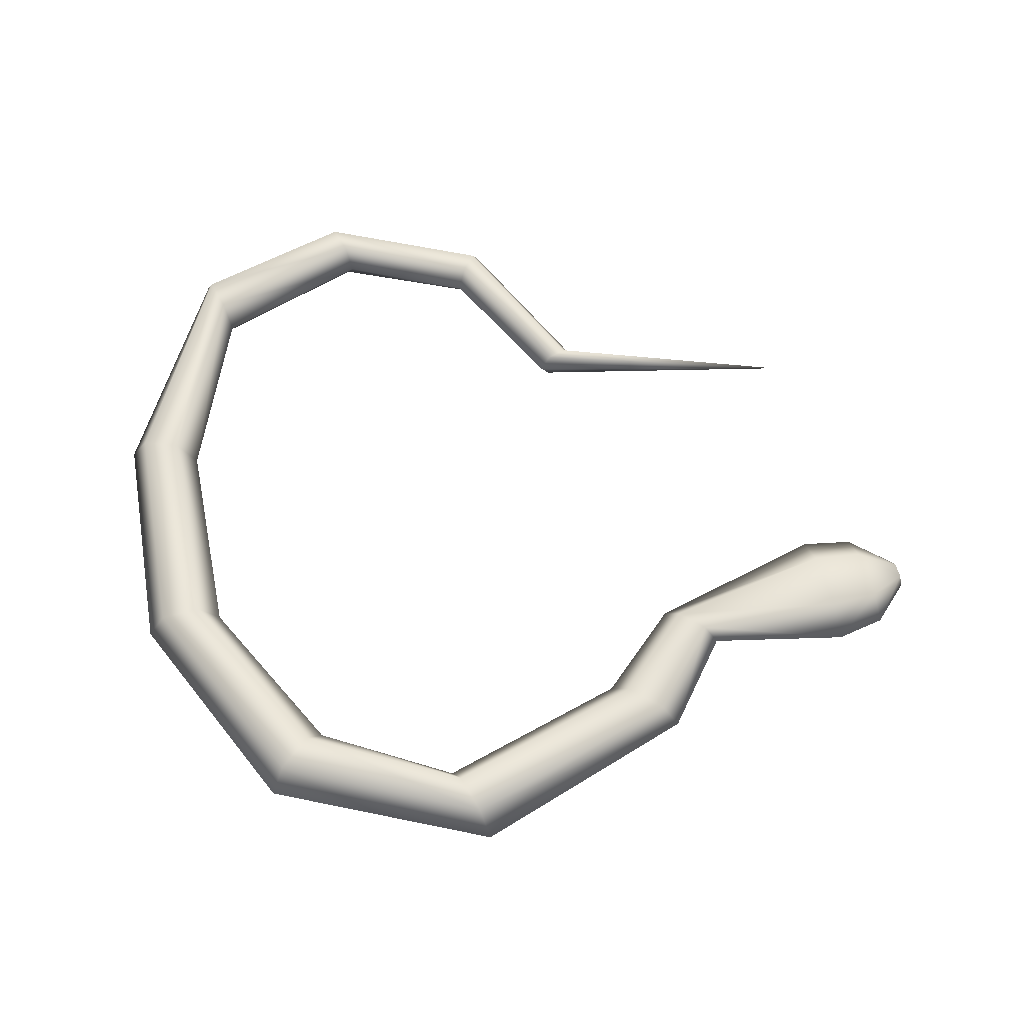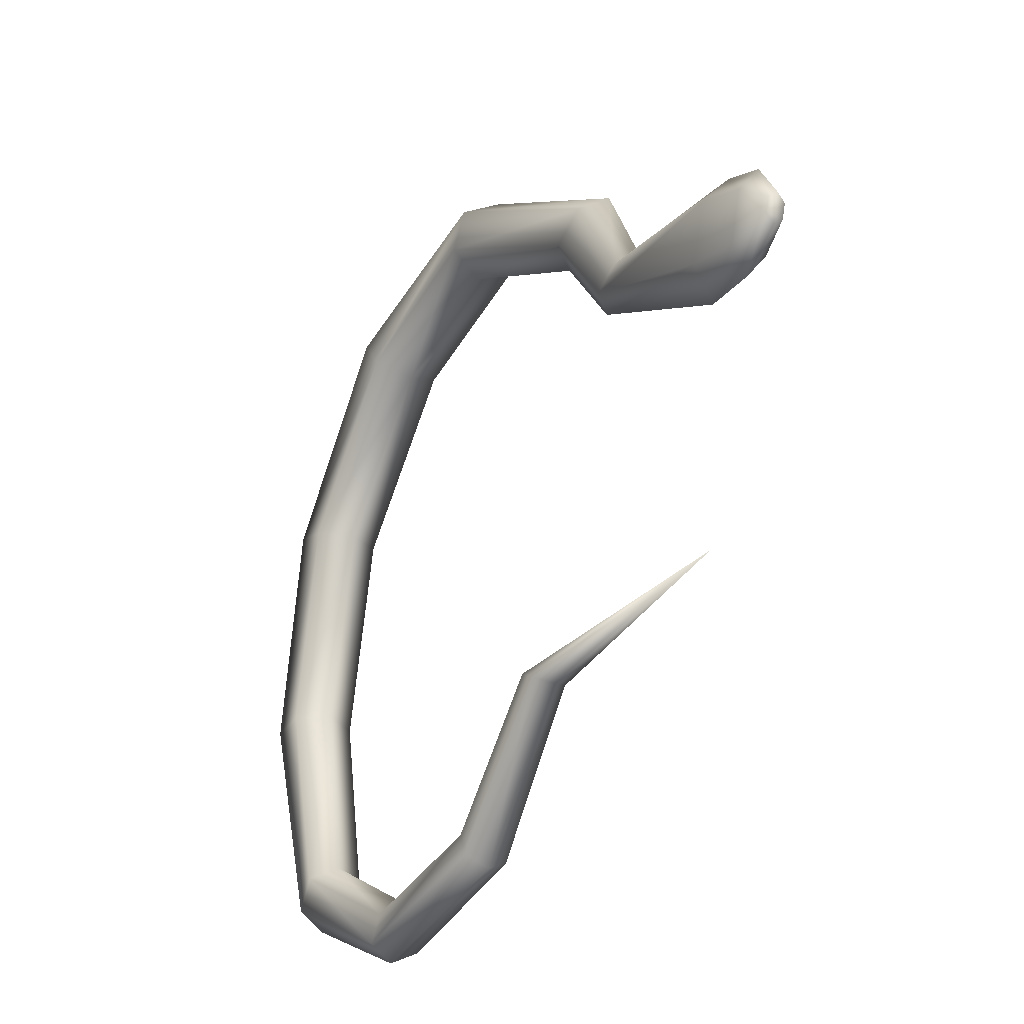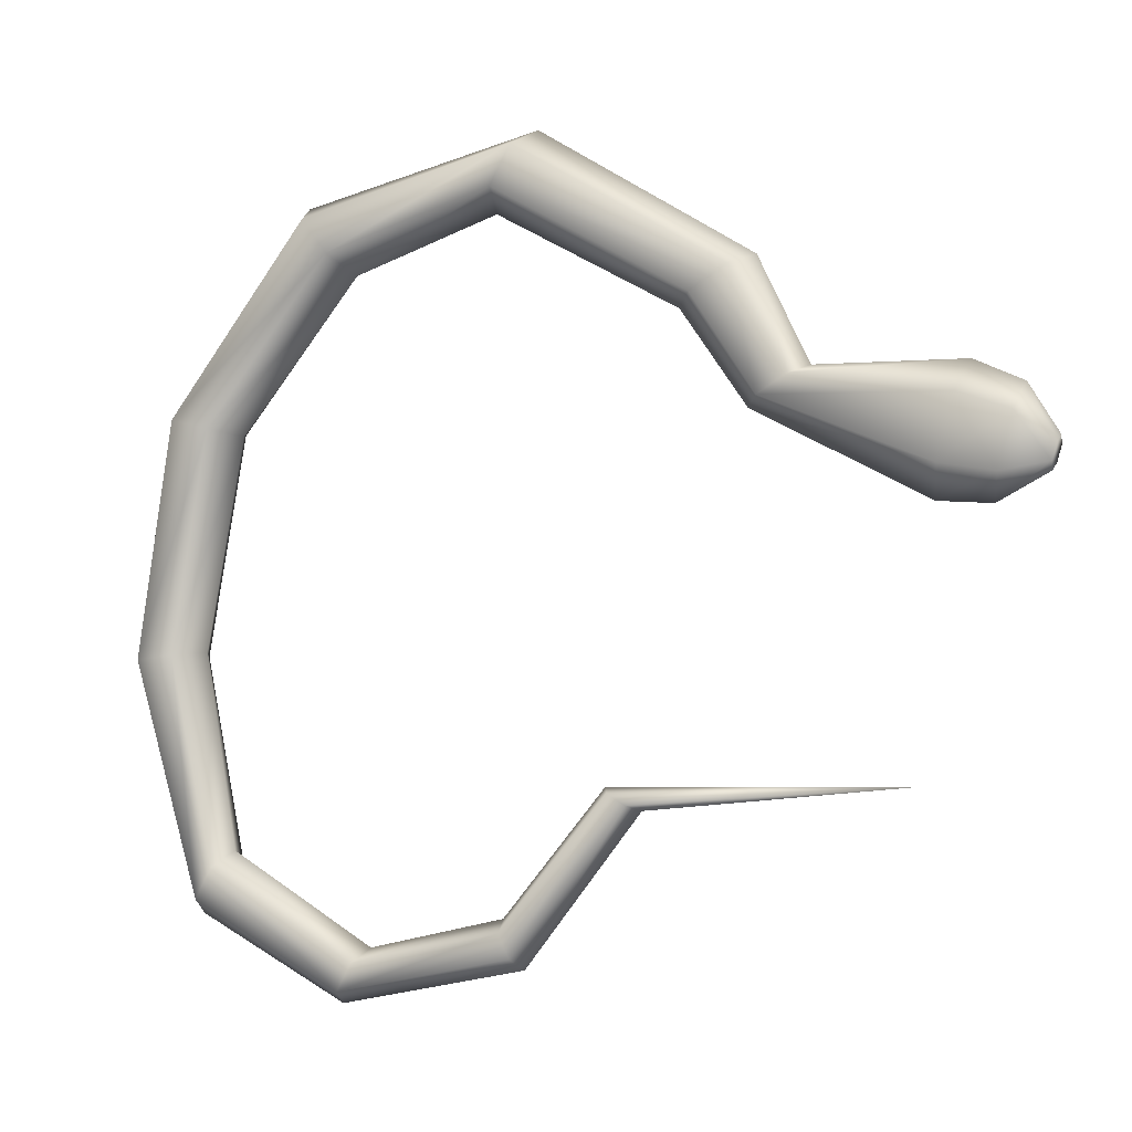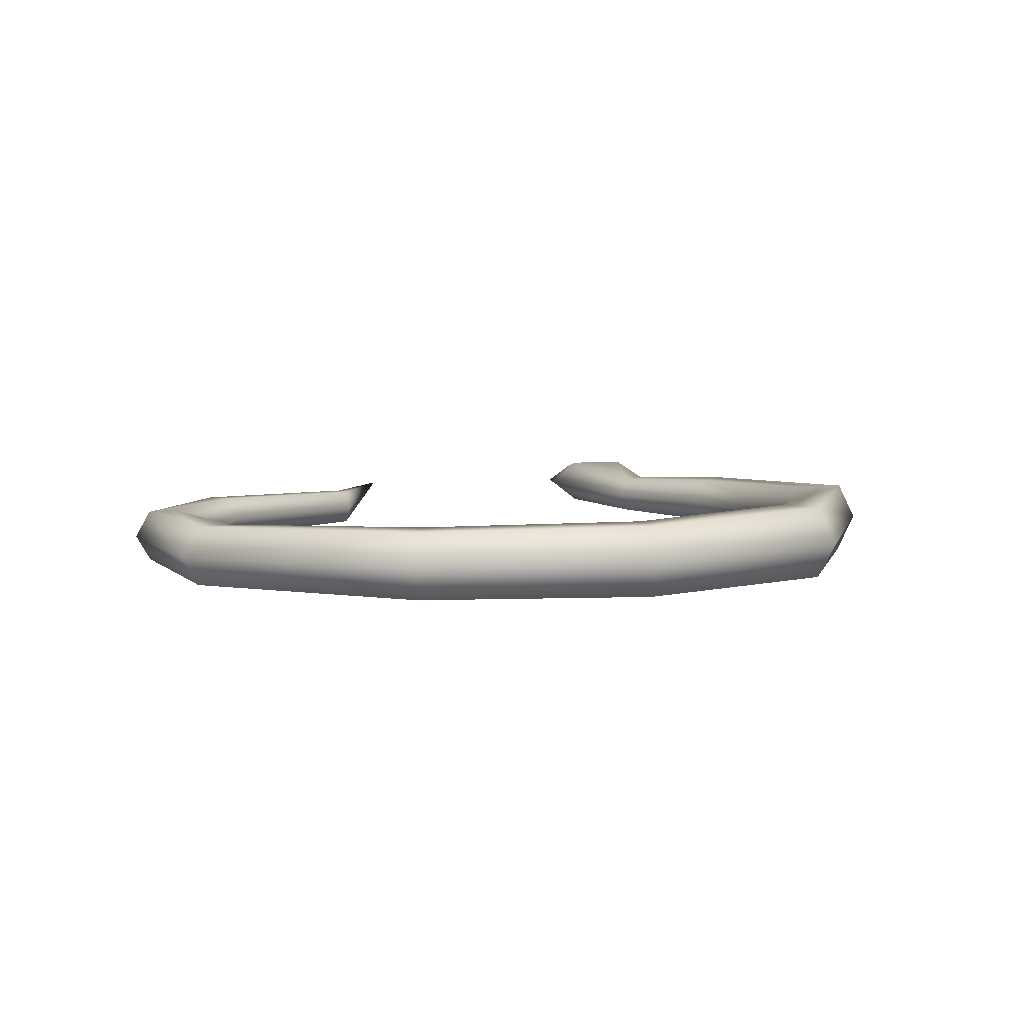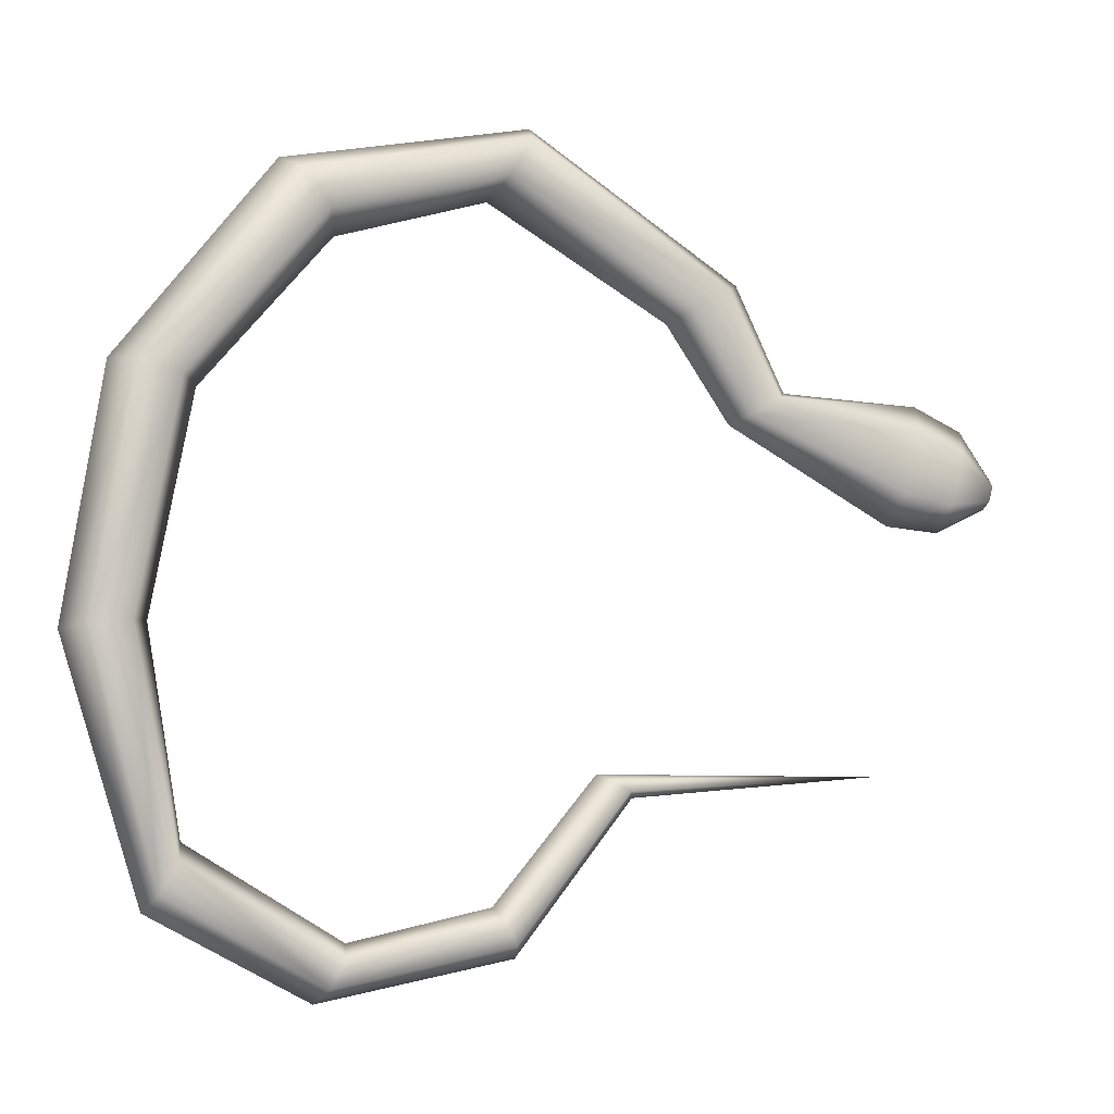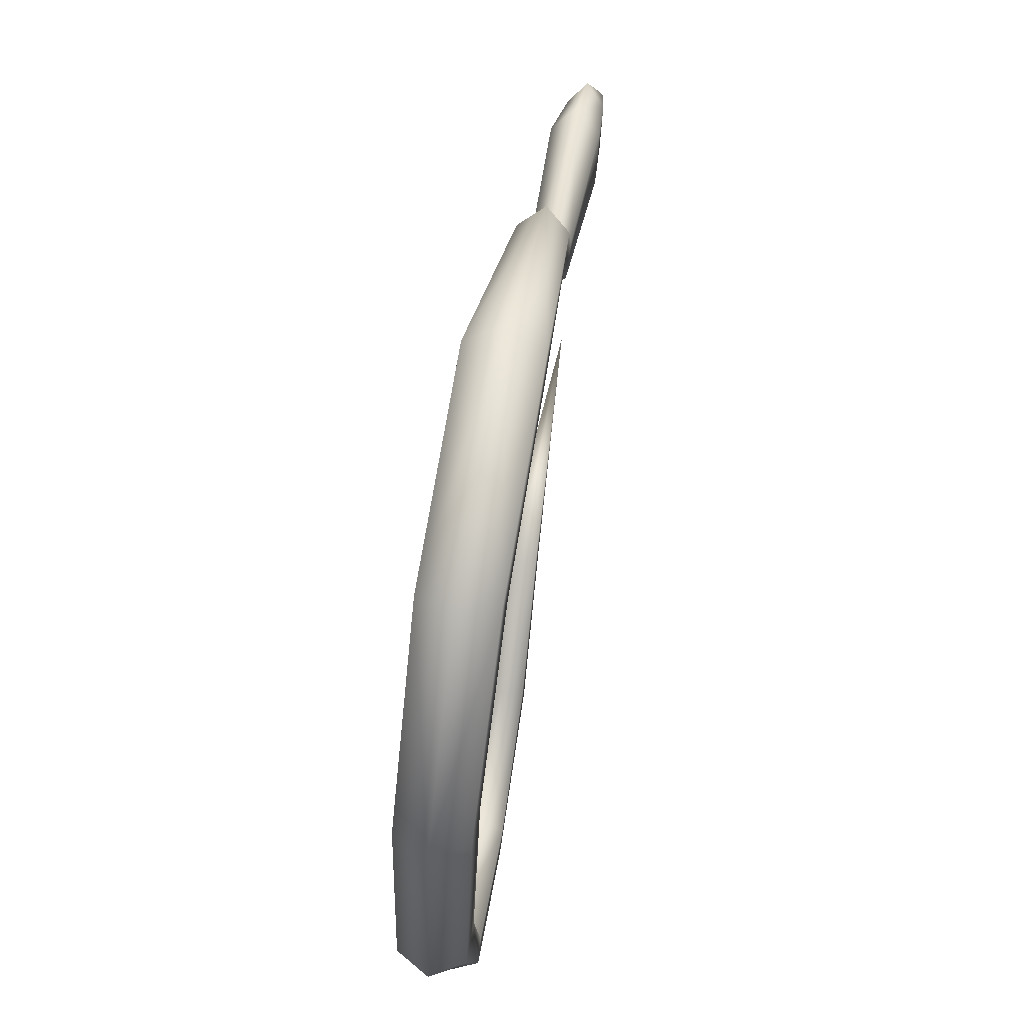
<metadata>
{"format":"obj","ext":"obj","renderer":"f3d","projection":"perspective","resolution":1024,"background":"white","views":[{"elev":63.1,"azim":179.4,"up":"+Z"},{"elev":-29.9,"azim":-121.6,"up":"+Y"},{"elev":-3.6,"azim":-155.2,"up":"+Y"},{"elev":7.0,"azim":91.5,"up":"+Z"},{"elev":-7.3,"azim":157.9,"up":"+Y"},{"elev":63.1,"azim":100.0,"up":"+Y"}]}
</metadata>
<code>
o Cylinder
v -2.245 -0.7835 0.2856
v -2.857 0.5209 0.2442
v -1.726 0.9848 0.3838
v -2.867 0.5578 0.1997
v -1.798 1.028 0.2856
v -2.888 0.6315 0.1997
v -1.726 0.9848 0.1875
v -2.898 0.6684 0.2442
v -1.58 0.8988 0.1875
v -2.888 0.6315 0.2887
v -1.508 0.8558 0.2856
v -2.867 0.5578 0.2887
v 1.053 0.8502 0.2856
v 1.15 0.8752 0.1109
v 1.346 0.9253 0.1109
v 1.444 0.9503 0.2856
v 1.346 0.9253 0.4604
v 1.15 0.8752 0.4604
v -0.2884 1.808 0.2856
v -0.3405 1.9 0.1021
v -0.4449 2.084 0.1021
v -0.4971 2.176 0.2856
v -0.4449 2.084 0.4692
v -0.3405 1.9 0.4692
v 1.125 -1.185 0.138
v 1.207 -1.334 0.138
v 1.248 -1.409 0.2856
v 1.207 -1.334 0.4332
v 1.125 -1.185 0.4332
v 1.084 -1.11 0.2856
v -1.187 1.313 0.2856
v -1.278 1.367 0.1624
v -1.461 1.475 0.1624
v -1.552 1.529 0.2856
v -1.461 1.475 0.4089
v -1.278 1.367 0.4089
v 0.4403 1.576 0.2856
v 0.5045 1.66 0.1021
v 0.6329 1.829 0.1021
v 0.6971 1.913 0.2856
v 0.6329 1.829 0.4692
v 0.5045 1.66 0.4692
v -0.3523 -1.445 0.1773
v -0.4058 -1.558 0.1773
v -0.4326 -1.615 0.2856
v -0.4058 -1.558 0.3939
v -0.3523 -1.445 0.3939
v -0.3256 -1.389 0.2856
v 0.3861 -1.605 0.1577
v 0.4574 -1.735 0.1577
v 0.493 -1.799 0.2856
v 0.4574 -1.735 0.4136
v 0.3861 -1.605 0.4136
v 0.3504 -1.54 0.2856
v 1.341 -0.1879 0.12
v 1.531 -0.211 0.12
v 1.626 -0.2226 0.2856
v 1.531 -0.211 0.4512
v 1.341 -0.1879 0.4512
v 1.246 -0.1763 0.2856
v -0.8715 -0.8202 0.197
v -0.9593 -0.8726 0.197
v -1.003 -0.8988 0.2856
v -0.9593 -0.8726 0.3742
v -0.8715 -0.8202 0.3742
v -0.8275 -0.794 0.2856
v -1.58 0.8988 0.3838
v -2.345 0.4183 0.2856
v -2.387 0.5685 0.1624
v -2.468 0.8645 0.1624
v -2.51 1.012 0.2856
v -2.467 0.861 0.4089
v -2.387 0.5685 0.4089
v -2.609 0.3973 0.2694
v -2.643 0.5235 0.1774
v -2.713 0.7759 0.1774
v -2.748 0.9021 0.2694
v -2.713 0.7759 0.3613
v -2.643 0.5235 0.3613
f 74 2 4
f 75 4 76
f 76 6 77
f 77 8 10
f 4 2 12
f 79 12 74
f 78 10 79
f 5 71 3
f 60 13 55
f 55 14 56
f 56 15 57
f 57 16 17
f 59 18 13
f 58 17 18
f 37 19 20
f 38 20 21
f 39 21 22
f 40 22 41
f 42 24 37
f 41 23 42
f 54 30 49
f 49 25 50
f 50 26 51
f 51 27 52
f 53 29 54
f 52 28 53
f 19 31 32
f 20 32 33
f 21 33 34
f 22 34 23
f 24 36 19
f 23 35 24
f 13 37 14
f 14 38 15
f 15 39 16
f 16 40 41
f 18 42 37
f 17 41 42
f 66 48 43
f 61 43 44
f 62 44 45
f 63 45 64
f 65 47 66
f 64 46 65
f 48 54 49
f 43 49 50
f 44 50 51
f 45 51 46
f 47 53 48
f 46 52 47
f 30 60 25
f 25 55 26
f 26 56 27
f 27 57 58
f 29 59 60
f 28 58 59
f 7 70 71
f 9 69 70
f 11 68 69
f 35 3 36
f 36 67 31
f 34 5 3
f 33 7 34
f 32 9 33
f 31 11 9
f 1 66 61
f 1 61 62
f 1 62 63
f 1 63 64
f 1 65 66
f 1 64 65
f 67 73 11
f 3 72 67
f 68 74 75
f 69 75 76
f 70 76 71
f 71 77 78
f 73 79 68
f 72 78 73
f 75 74 4
f 4 6 76
f 6 8 77
f 78 77 10
f 4 12 10
f 6 4 8
f 4 10 8
f 12 2 74
f 10 12 79
f 71 72 3
f 13 14 55
f 14 15 56
f 15 16 57
f 58 57 17
f 60 59 13
f 59 58 18
f 38 37 20
f 39 38 21
f 40 39 22
f 22 23 41
f 24 19 37
f 23 24 42
f 30 25 49
f 25 26 50
f 26 27 51
f 27 28 52
f 29 30 54
f 28 29 53
f 20 19 32
f 21 20 33
f 22 21 34
f 34 35 23
f 36 31 19
f 35 36 24
f 37 38 14
f 38 39 15
f 39 40 16
f 17 16 41
f 13 18 37
f 18 17 42
f 61 66 43
f 62 61 44
f 63 62 45
f 45 46 64
f 47 48 66
f 46 47 65
f 43 48 49
f 44 43 50
f 45 44 51
f 51 52 46
f 53 54 48
f 52 53 47
f 60 55 25
f 55 56 26
f 56 57 27
f 28 27 58
f 30 29 60
f 29 28 59
f 5 7 71
f 7 9 70
f 9 11 69
f 3 67 36
f 67 11 31
f 35 34 3
f 7 5 34
f 9 7 33
f 32 31 9
f 73 68 11
f 72 73 67
f 69 68 75
f 70 69 76
f 76 77 71
f 72 71 78
f 79 74 68
f 78 79 73

</code>
